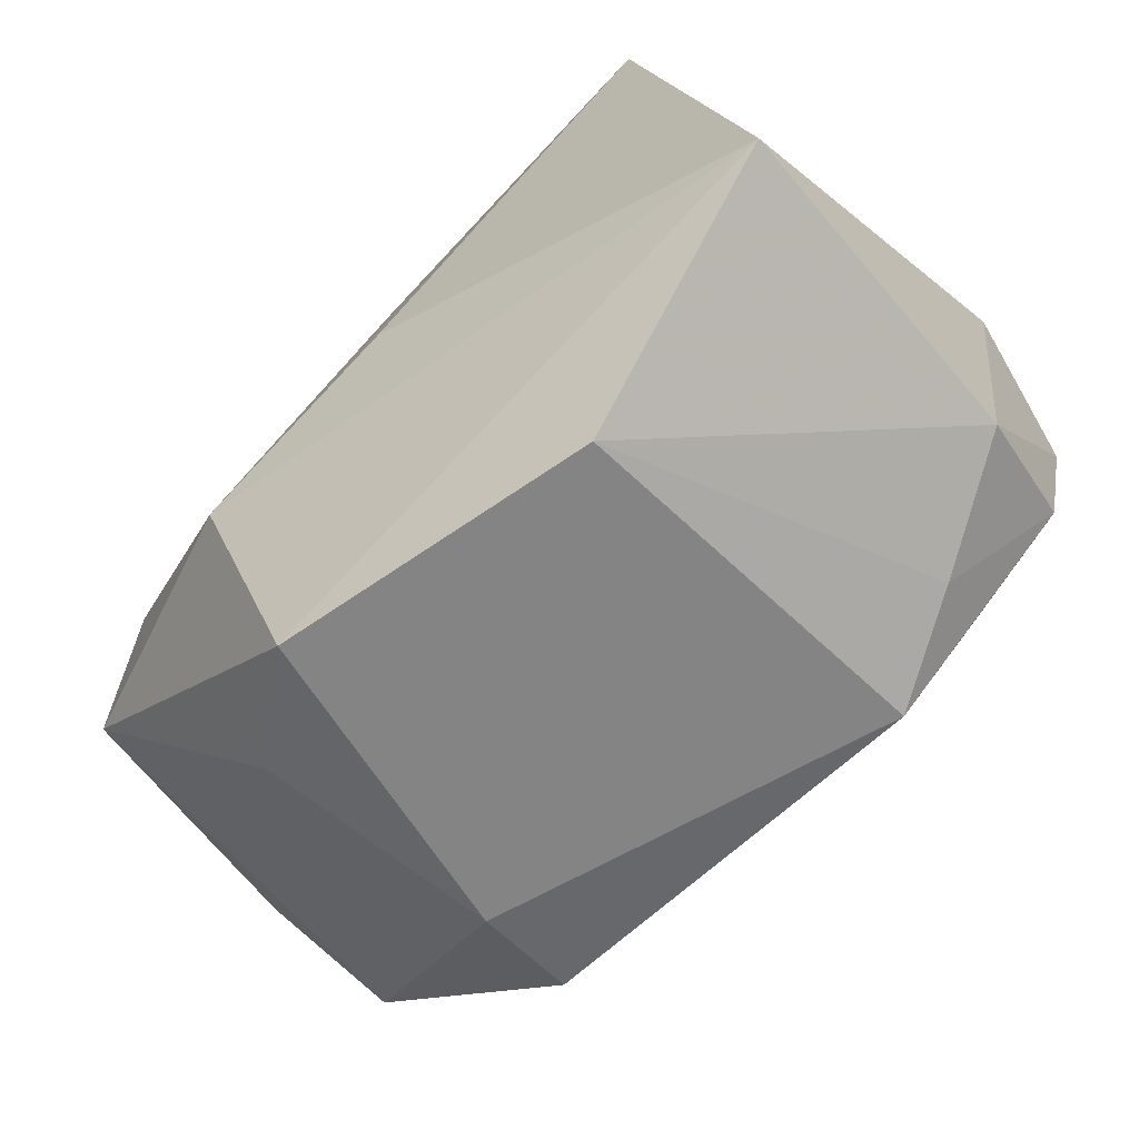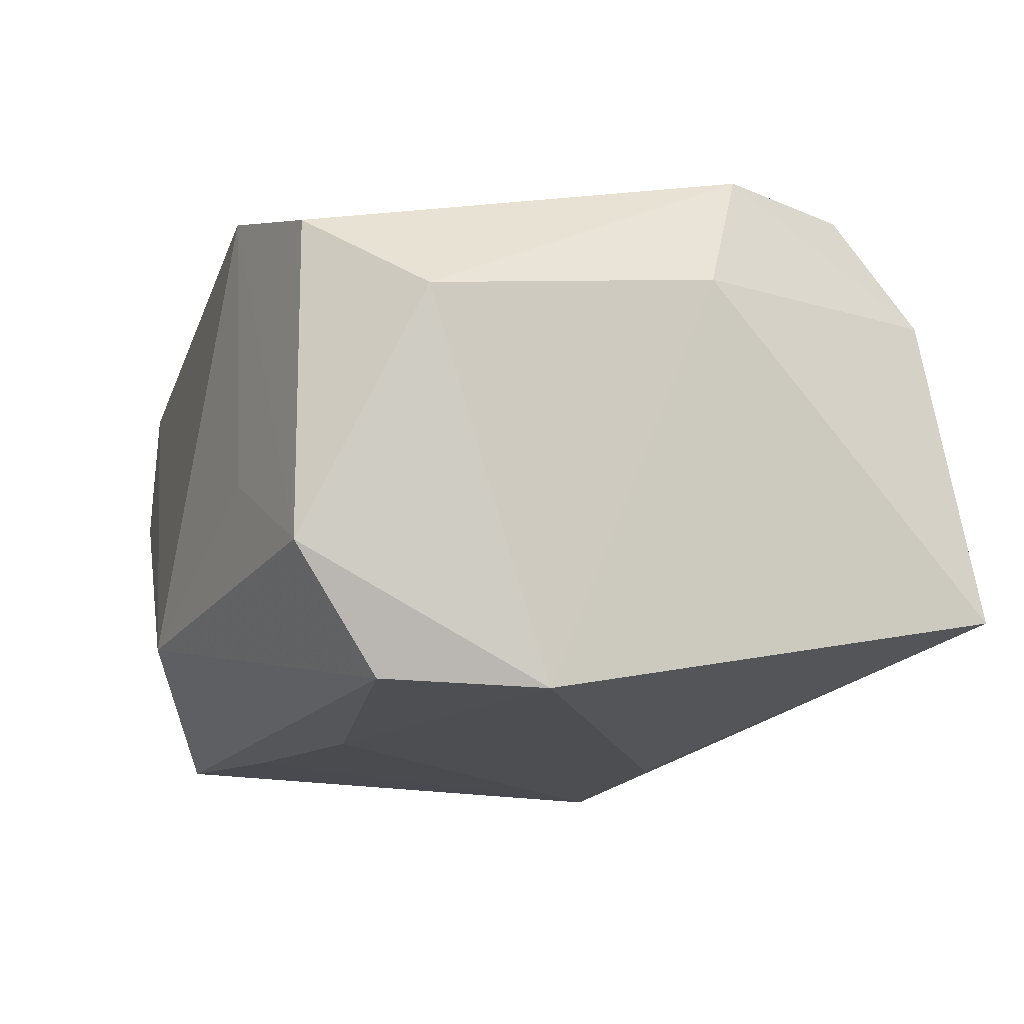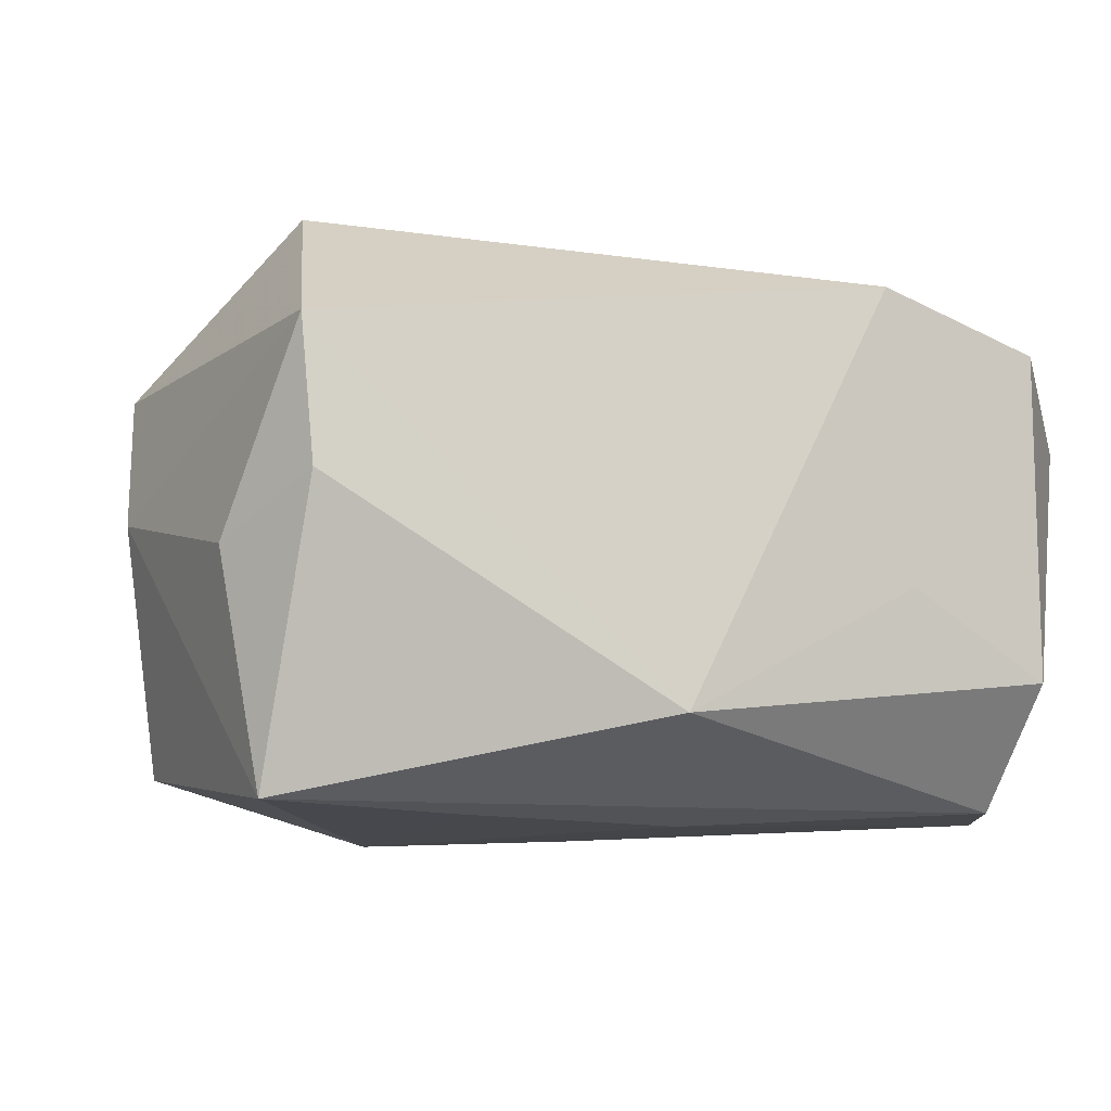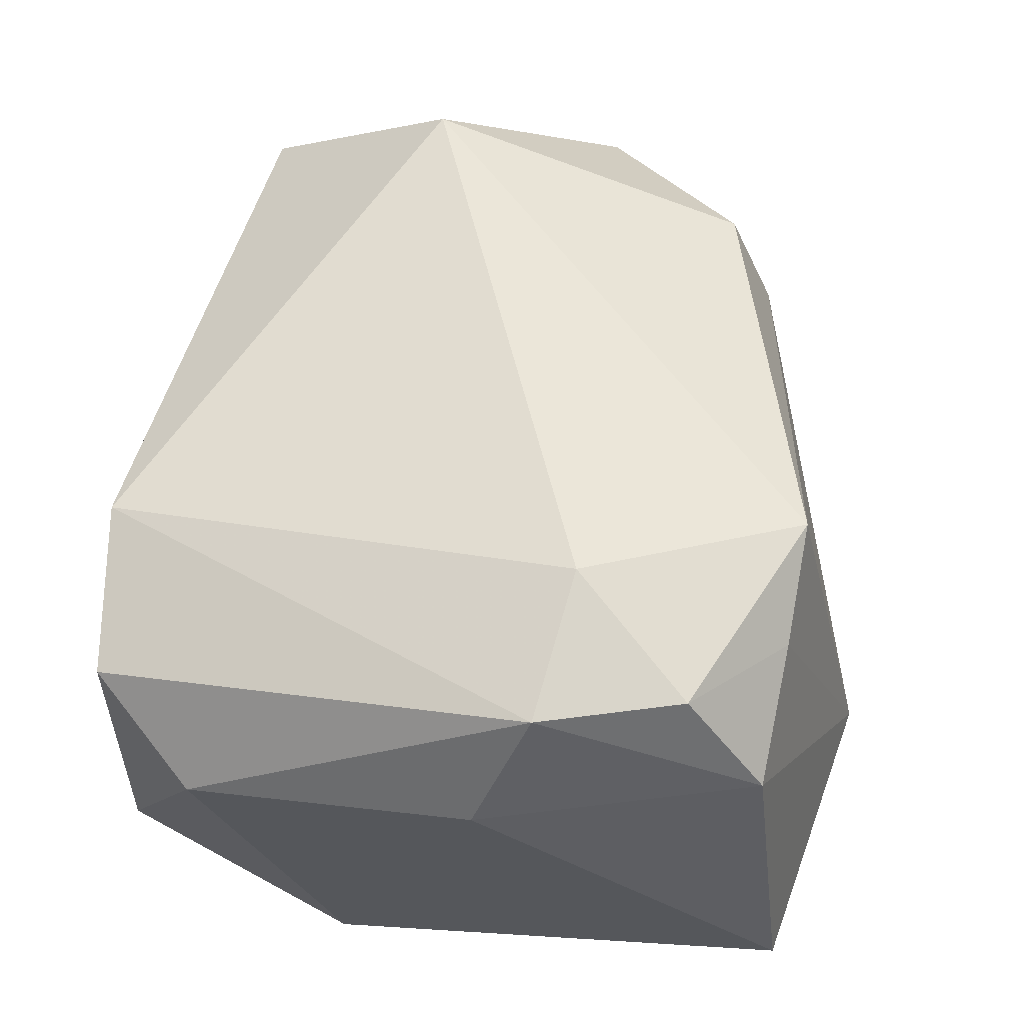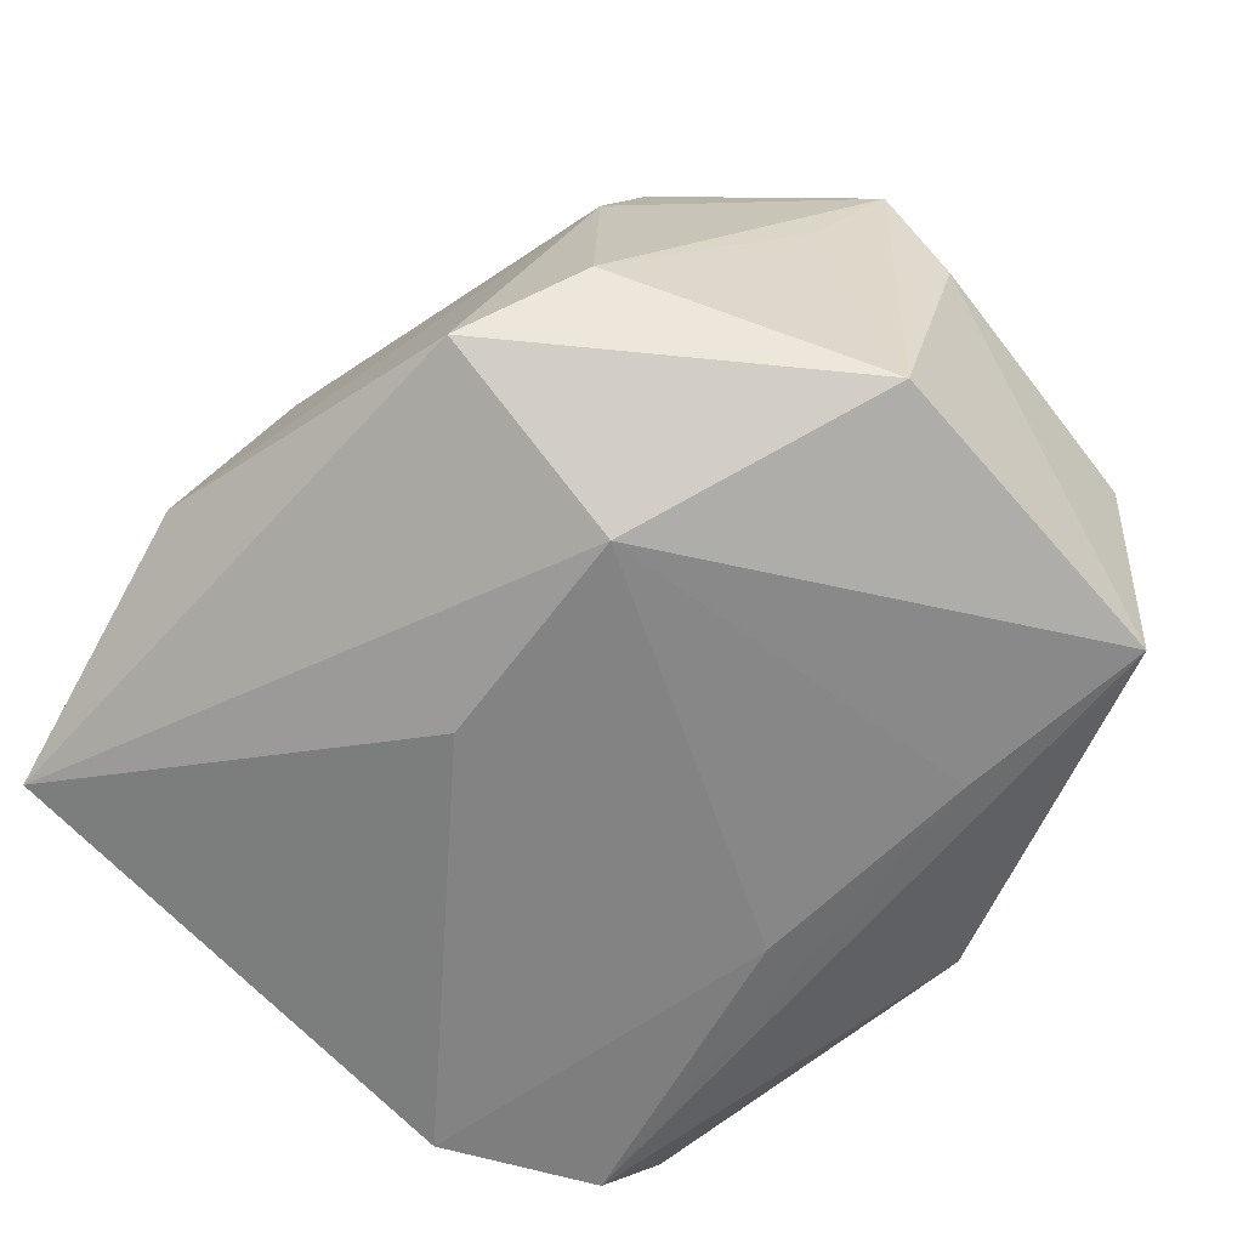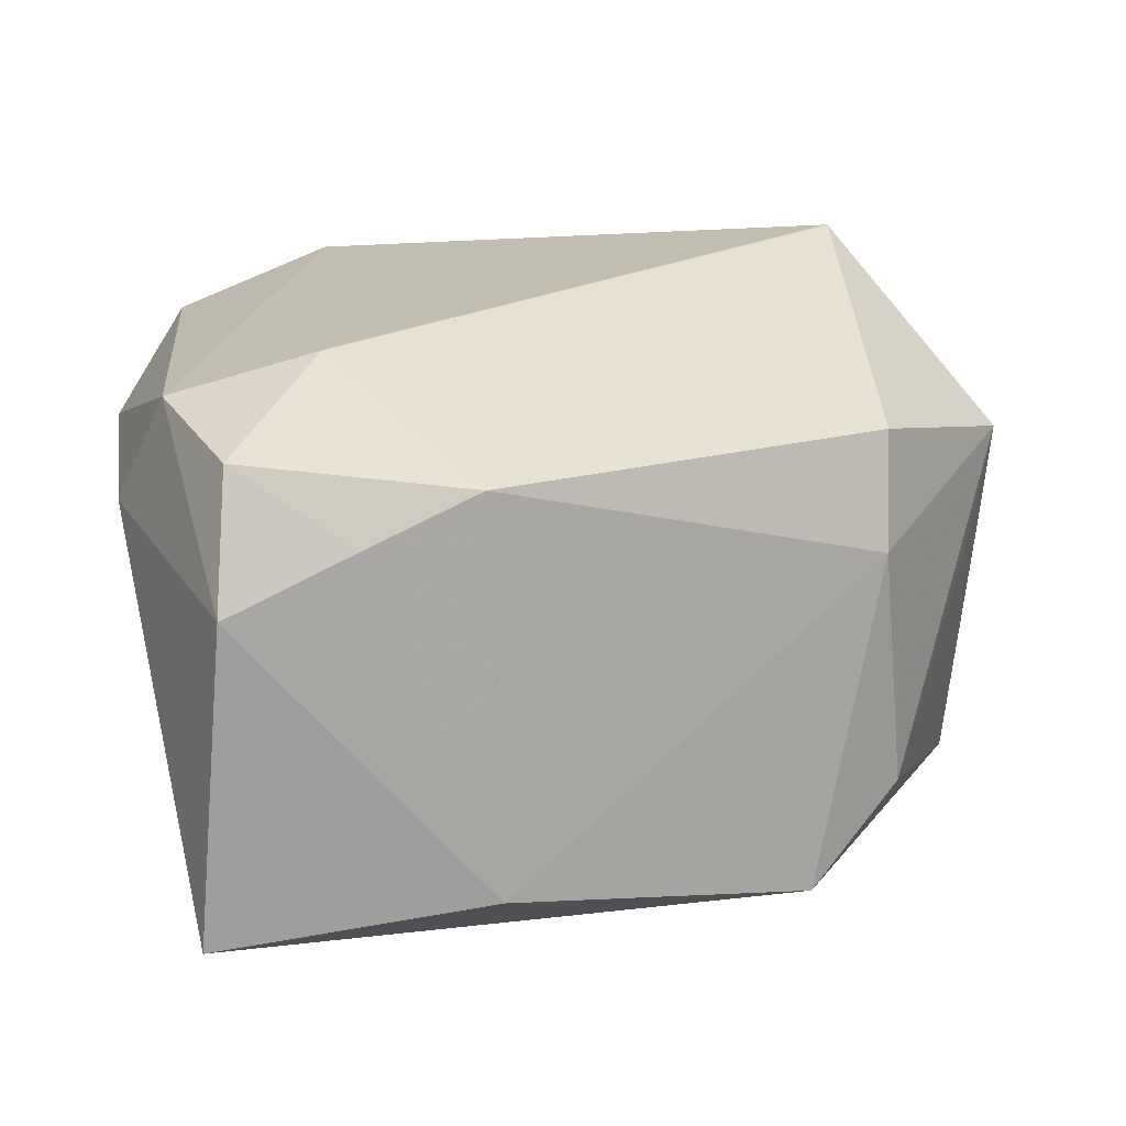
<metadata>
{"format":"obj","ext":"obj","renderer":"f3d","projection":"perspective","resolution":1024,"background":"white","views":[{"elev":-76.7,"azim":-132.2,"up":"+Y"},{"elev":-14.8,"azim":-116.7,"up":"+Z"},{"elev":-7.2,"azim":156.8,"up":"+Z"},{"elev":57.3,"azim":-85.2,"up":"+Z"},{"elev":-63.2,"azim":44.6,"up":"+Z"},{"elev":28.3,"azim":-15.1,"up":"+Z"}]}
</metadata>
<code>
v 0.02406 -0.005985 0.008066
v -0.0199 -0.004038 0.01416
v 0.02493 -0.003291 0.0009943
v 0.01509 -0.017 -0.006136
v -0.02147 -0.01837 -0.009147
v 0.02156 -0.008872 0.002031
v -0.01976 0.00721 -0.01449
v -0.002268 -0.008166 -0.01529
v -0.0162 0.01945 0.00911
v 0.0218 0.01101 -0.01359
v 0.009373 -0.02016 -0.0099
v -0.02076 0.01437 0.005097
v -0.008895 0.01981 -0.003098
v 0.02357 0.009769 -0.001393
v -0.01803 -0.01182 0.0139
v -0.0004981 0.01015 -0.01473
v 0.01418 -0.01581 0.006725
v 0.01788 0.004166 0.01644
v -0.007269 -0.02237 -0.006005
v 0.009379 -0.01011 -0.01563
v -0.01934 -0.01617 0.007887
v -0.007538 0.01981 0.01186
v 0.003496 0.01981 -0.009574
v 0.02062 0.01518 0.001742
v -0.01595 0.01483 -0.01402
v -0.01211 -0.005706 0.01644
v -0.006759 -0.0177 0.01386
v 0.02113 0.01466 0.009254
v 0.01484 -0.01327 0.01233
v -0.01263 -0.01707 0.01115
v -0.01643 0.01954 -0.007612
v -0.002919 -0.0105 0.01498
v 0.02268 -0.005475 -0.01221
v -0.02231 -0.001113 0.00732
v 0.01169 0.01034 -0.01419
f 20 11 5
f 5 11 19
f 17 27 19
f 19 11 17
f 21 5 19
f 33 10 3
f 33 11 20
f 20 10 33
f 29 18 27
f 27 17 29
f 13 22 23
f 20 5 8
f 8 7 20
f 5 7 8
f 20 7 16
f 34 2 12
f 12 7 34
f 34 7 5
f 5 21 34
f 34 21 2
f 19 27 30
f 30 21 19
f 18 22 26
f 26 22 2
f 23 22 28
f 28 22 18
f 1 29 17
f 18 29 1
f 1 33 3
f 3 28 1
f 1 28 18
f 12 2 9
f 2 22 9
f 31 7 12
f 31 13 23
f 12 9 31
f 22 13 31
f 31 9 22
f 35 10 20
f 20 16 35
f 25 16 7
f 25 31 23
f 7 31 25
f 23 10 25
f 10 35 25
f 25 35 16
f 2 21 15
f 21 30 15
f 15 30 27
f 27 26 15
f 15 26 2
f 27 18 32
f 32 26 27
f 18 26 32
f 24 10 23
f 23 28 24
f 3 10 14
f 14 28 3
f 10 24 14
f 14 24 28
f 11 33 4
f 4 17 11
f 4 1 17
f 33 1 6
f 6 4 33
f 1 4 6

</code>
